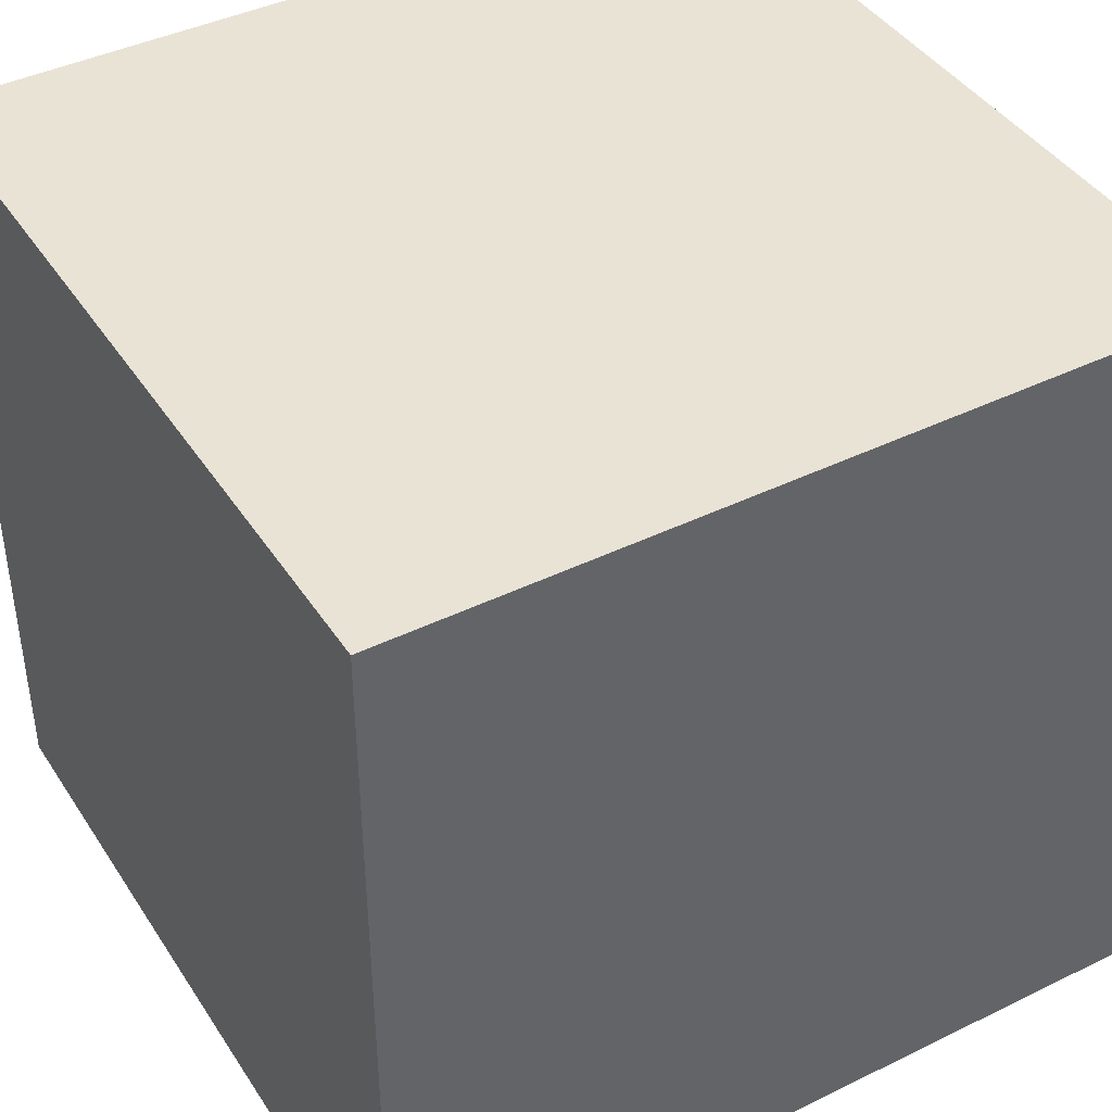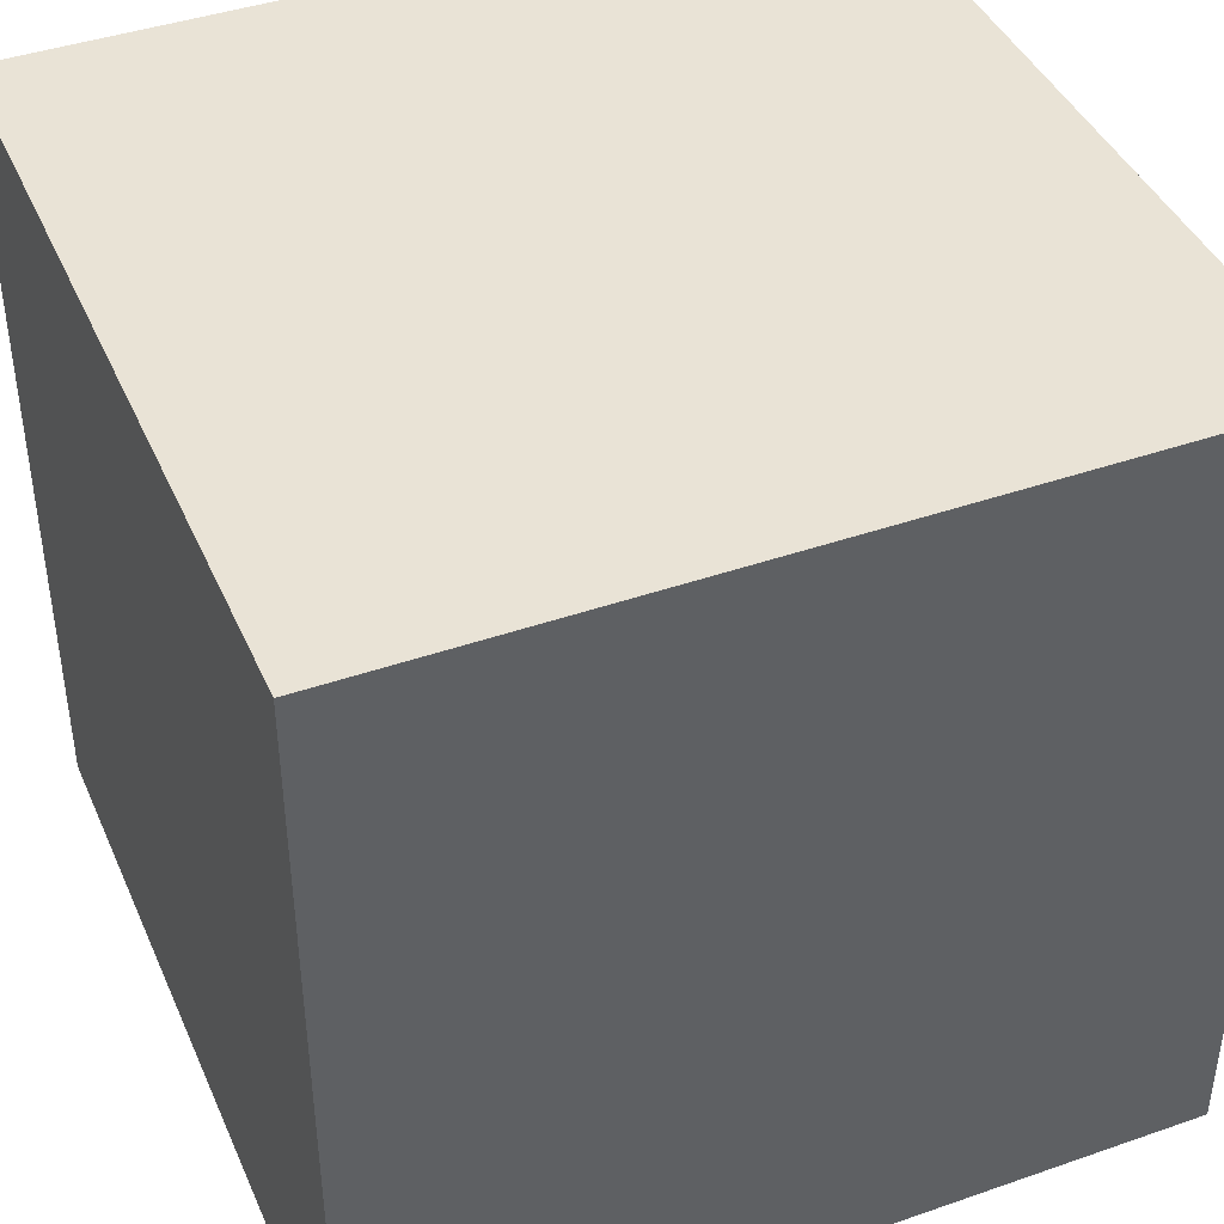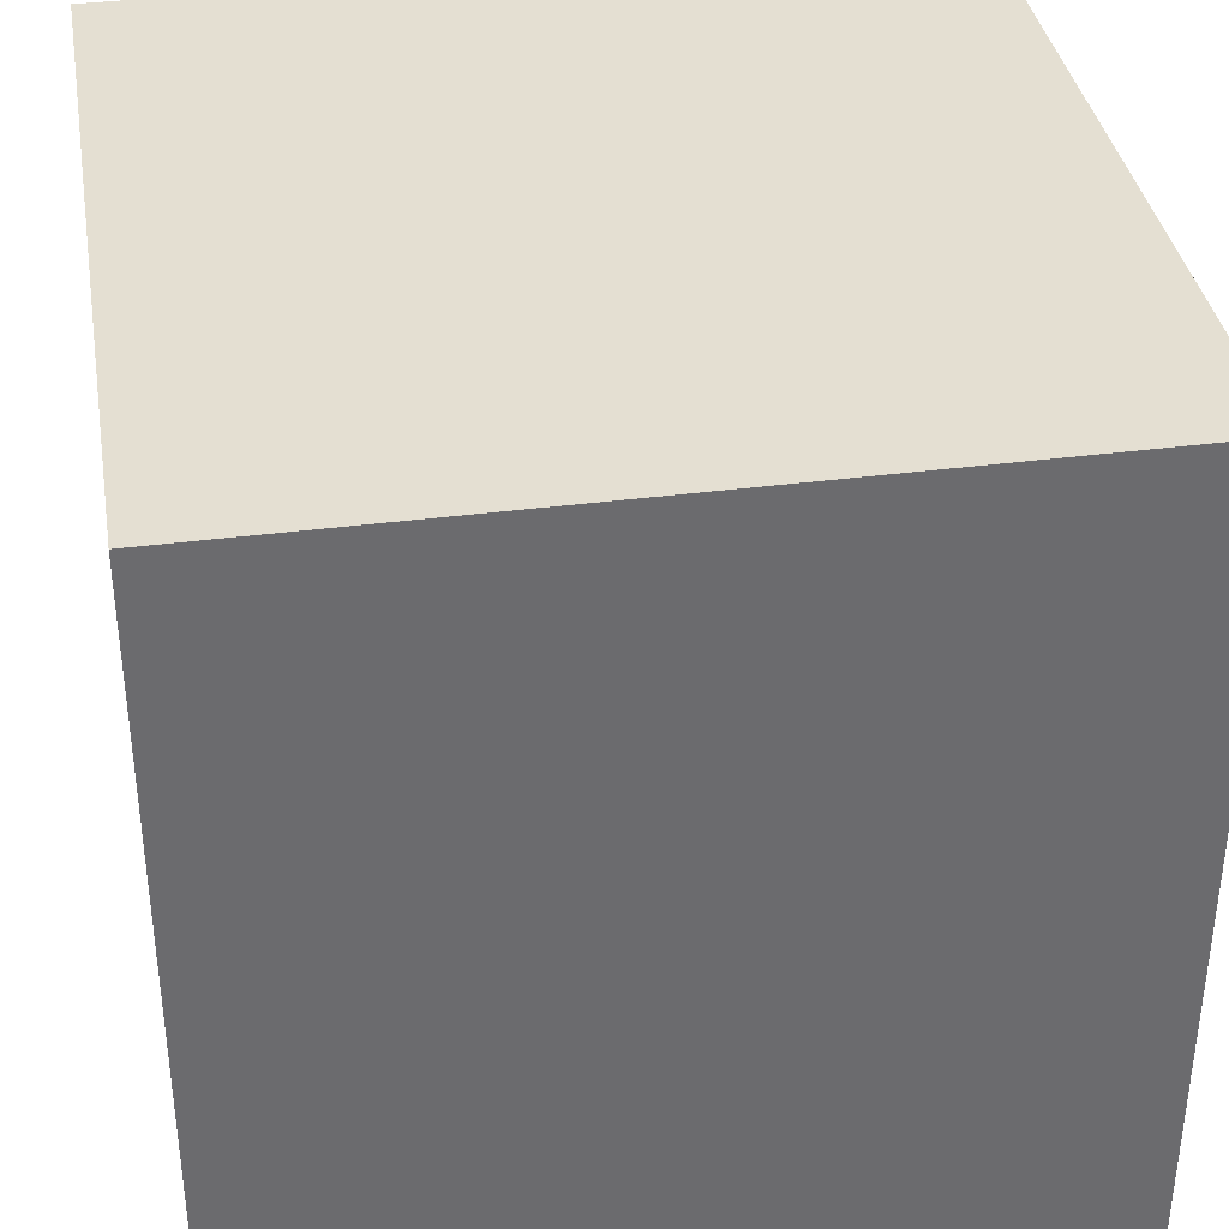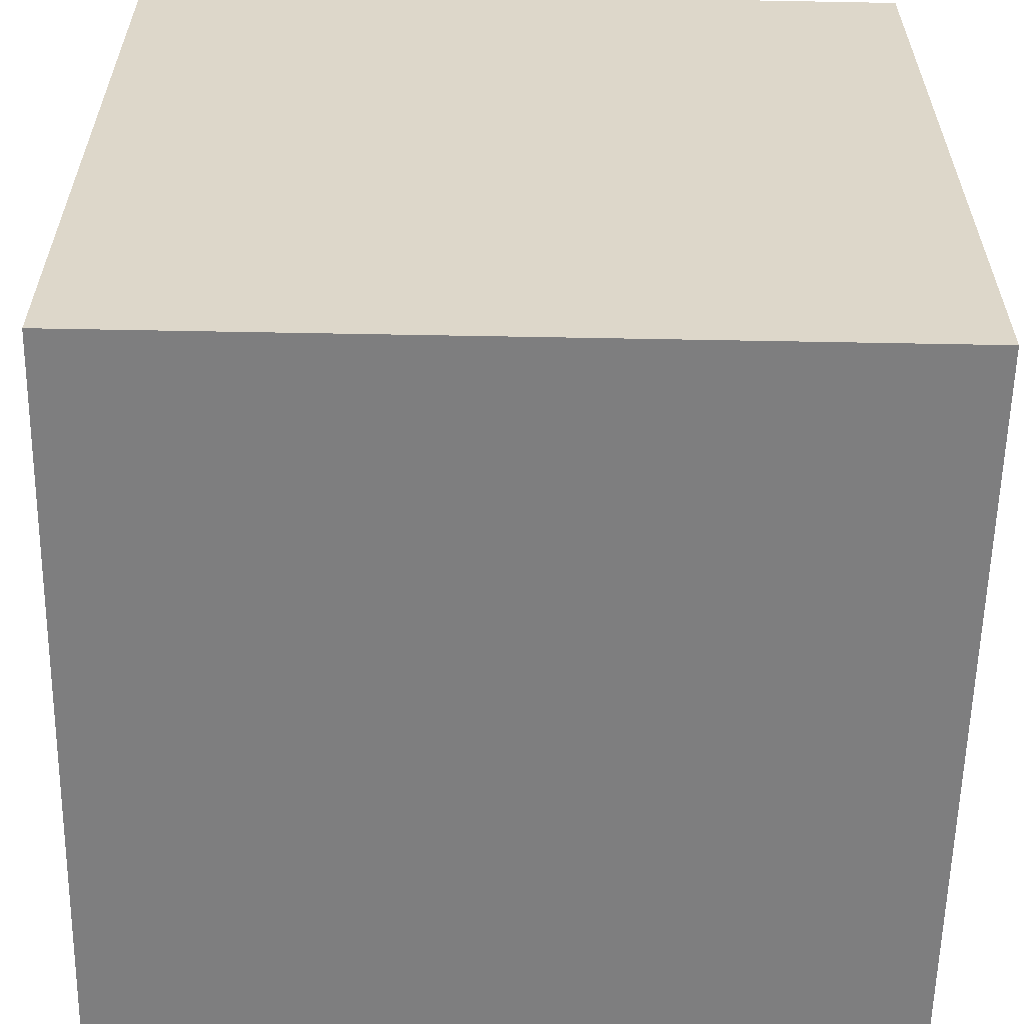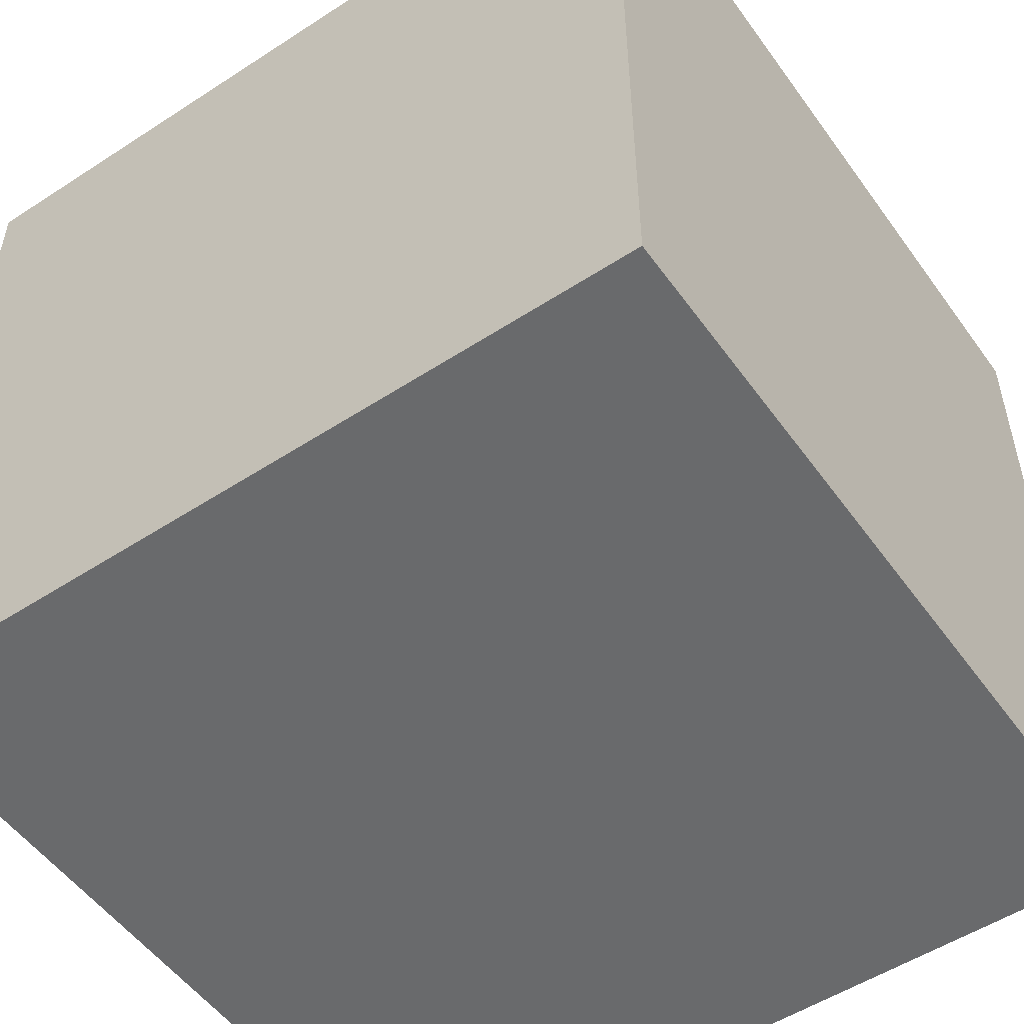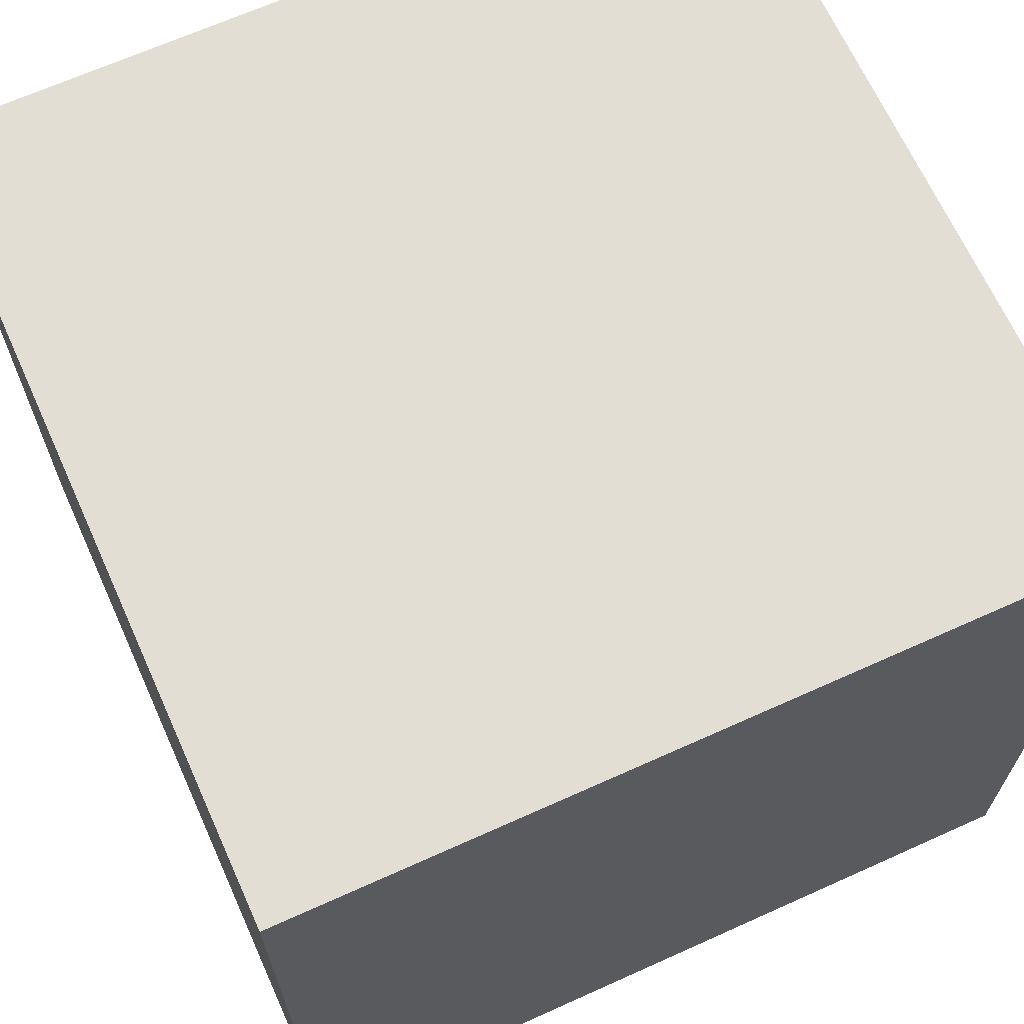
<metadata>
{"format":"obj","ext":"obj","renderer":"f3d","projection":"perspective","resolution":1024,"background":"white","views":[{"elev":42.0,"azim":149.6,"up":"+Y"},{"elev":42.2,"azim":157.4,"up":"+Y"},{"elev":37.0,"azim":80.5,"up":"+Y"},{"elev":-59.4,"azim":178.9,"up":"+Y"},{"elev":-52.9,"azim":-145.1,"up":"+Y"},{"elev":67.2,"azim":-24.3,"up":"+Z"}]}
</metadata>
<code>
o Cube
v 1 1 -1
v 1 -1 -1
v 1 1 1
v 1 -1 1
v -1 1 -1
v -1 -1 -1
v -1 1 1
v -1 -1 1
f 1 5 7 3
f 4 3 7 8
f 8 7 5 6
f 6 2 4 8
f 2 1 3 4
f 6 5 1 2

</code>
